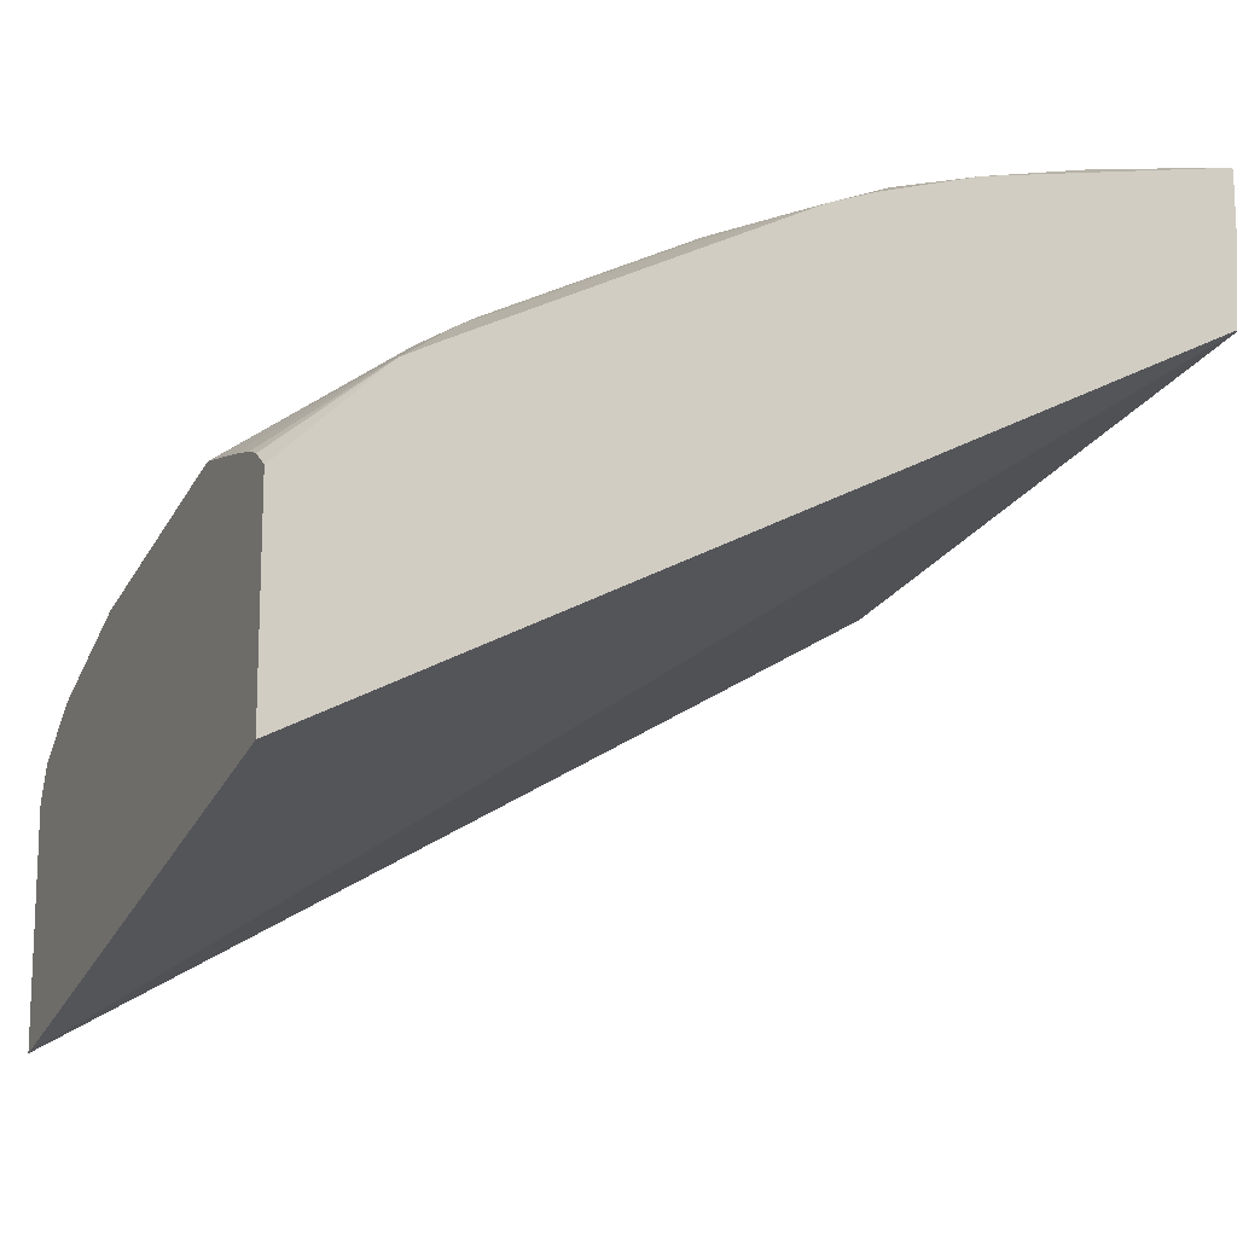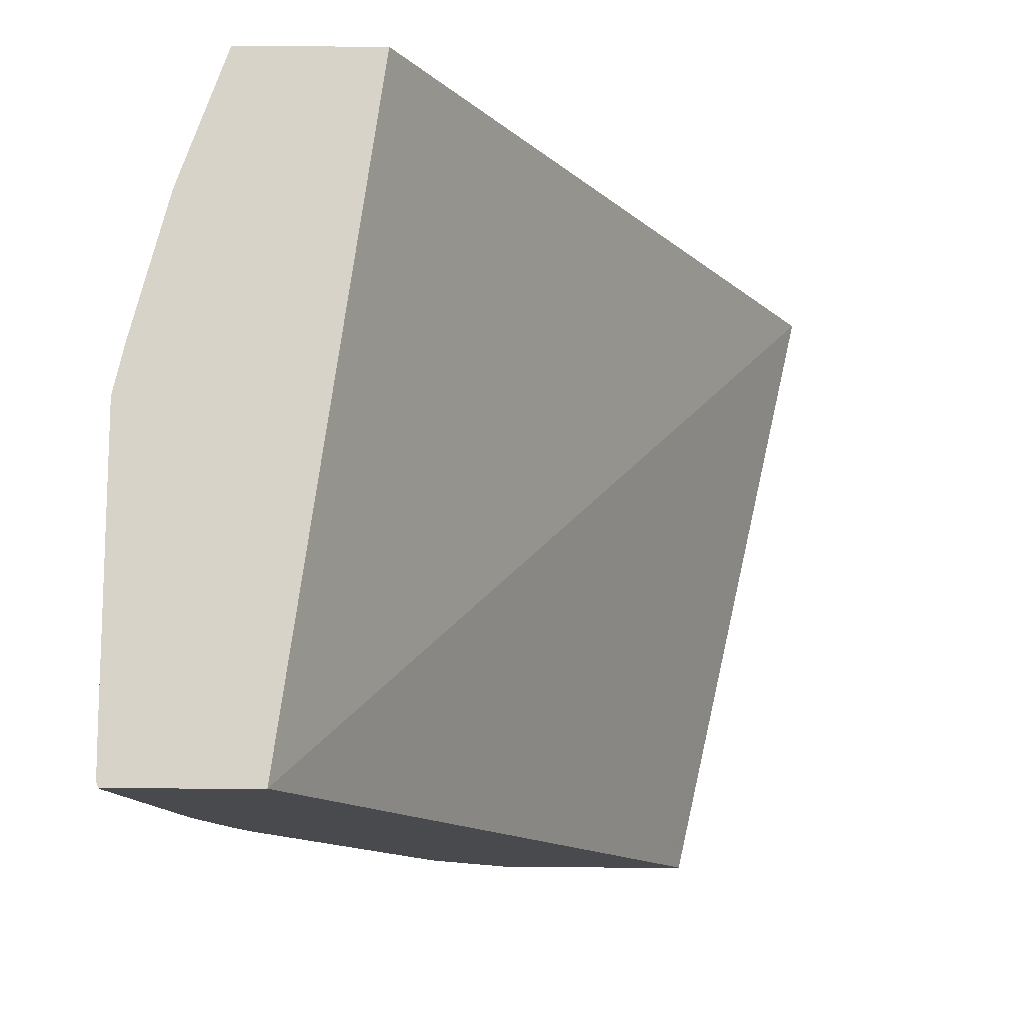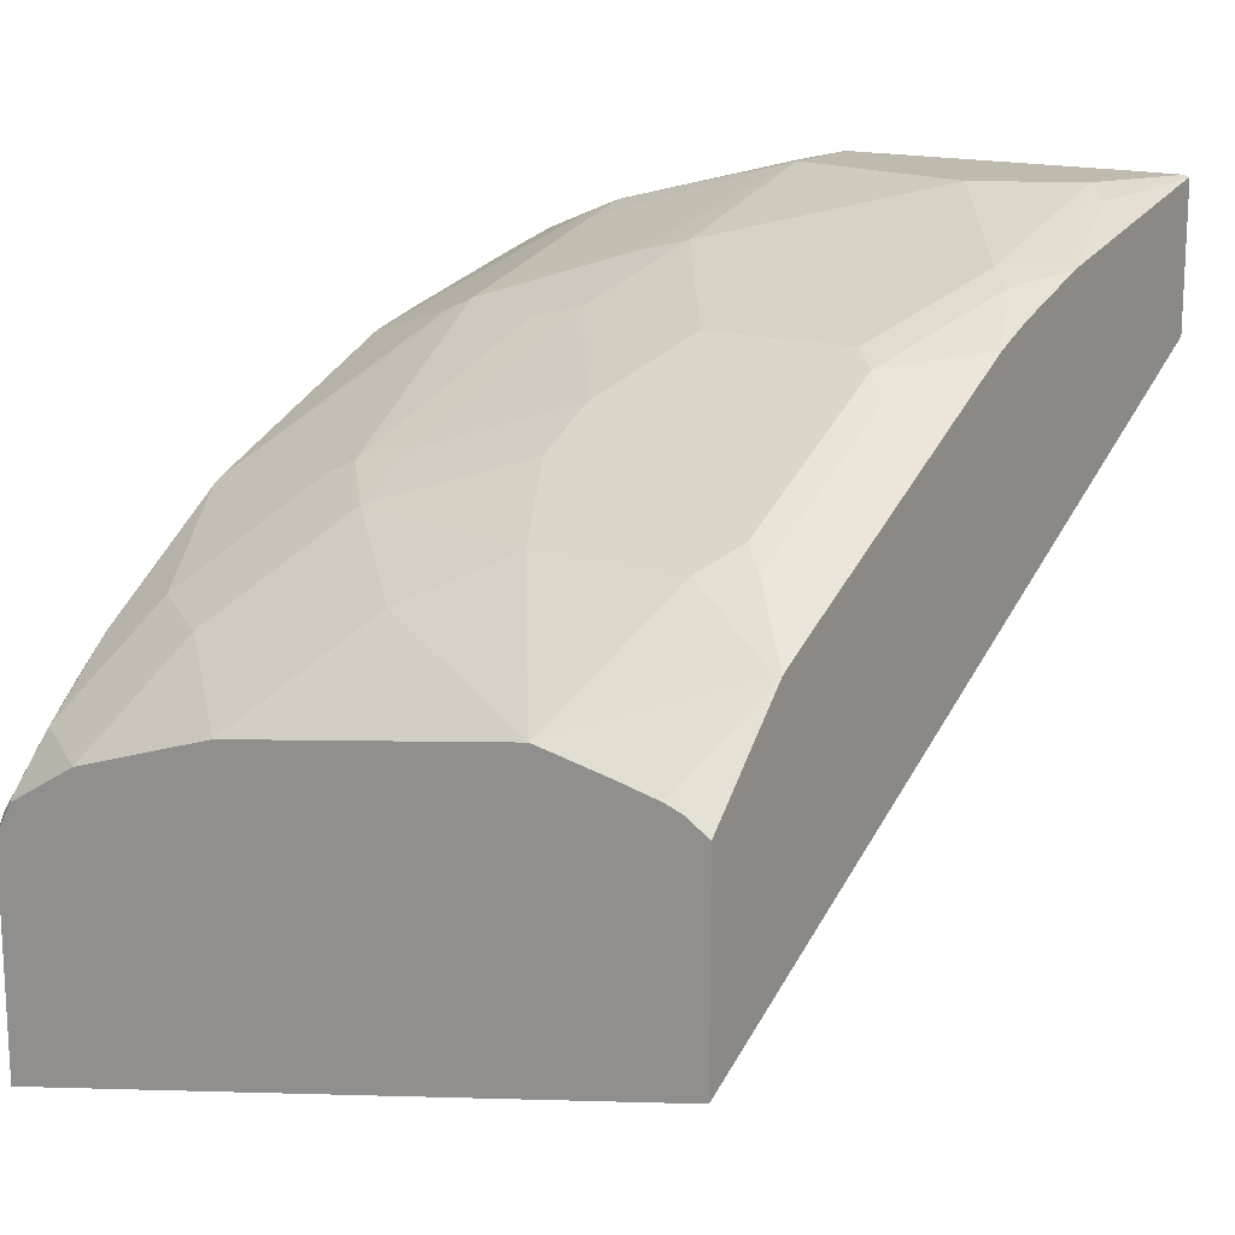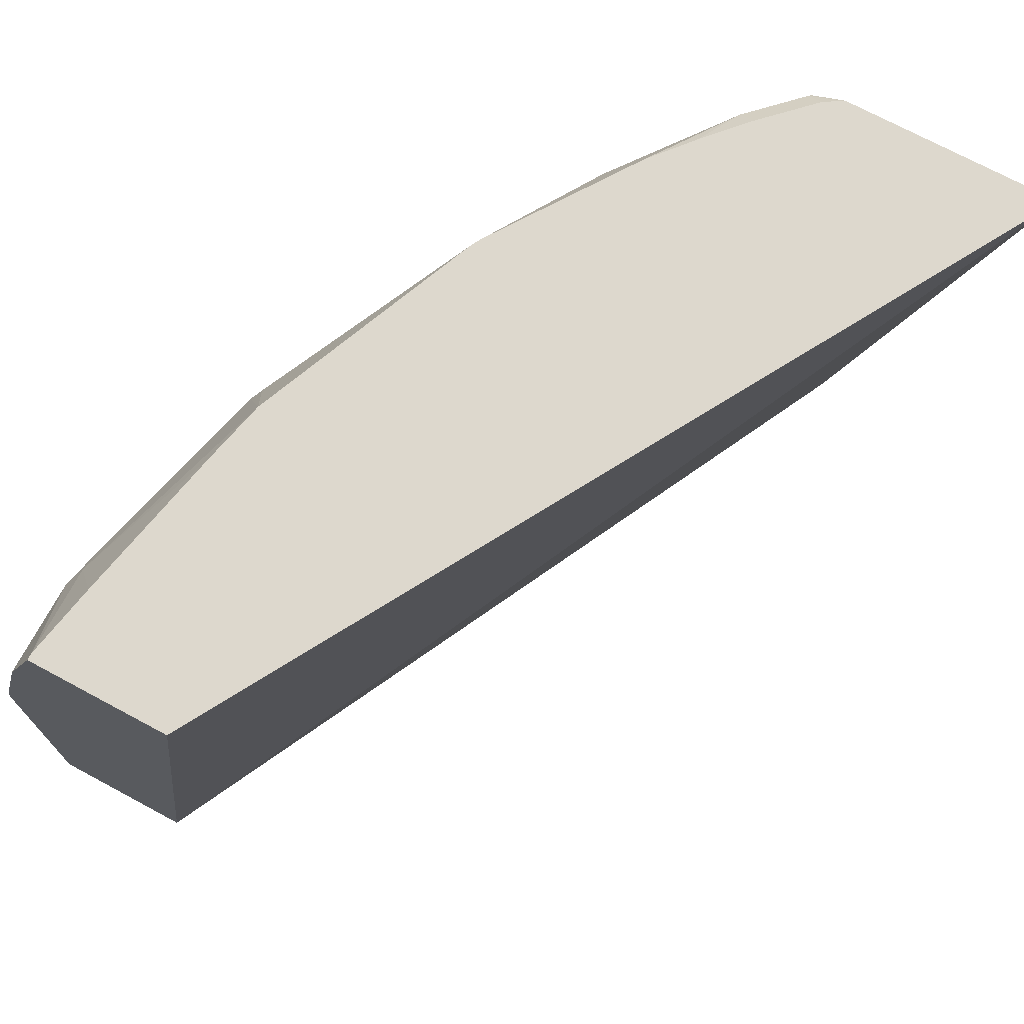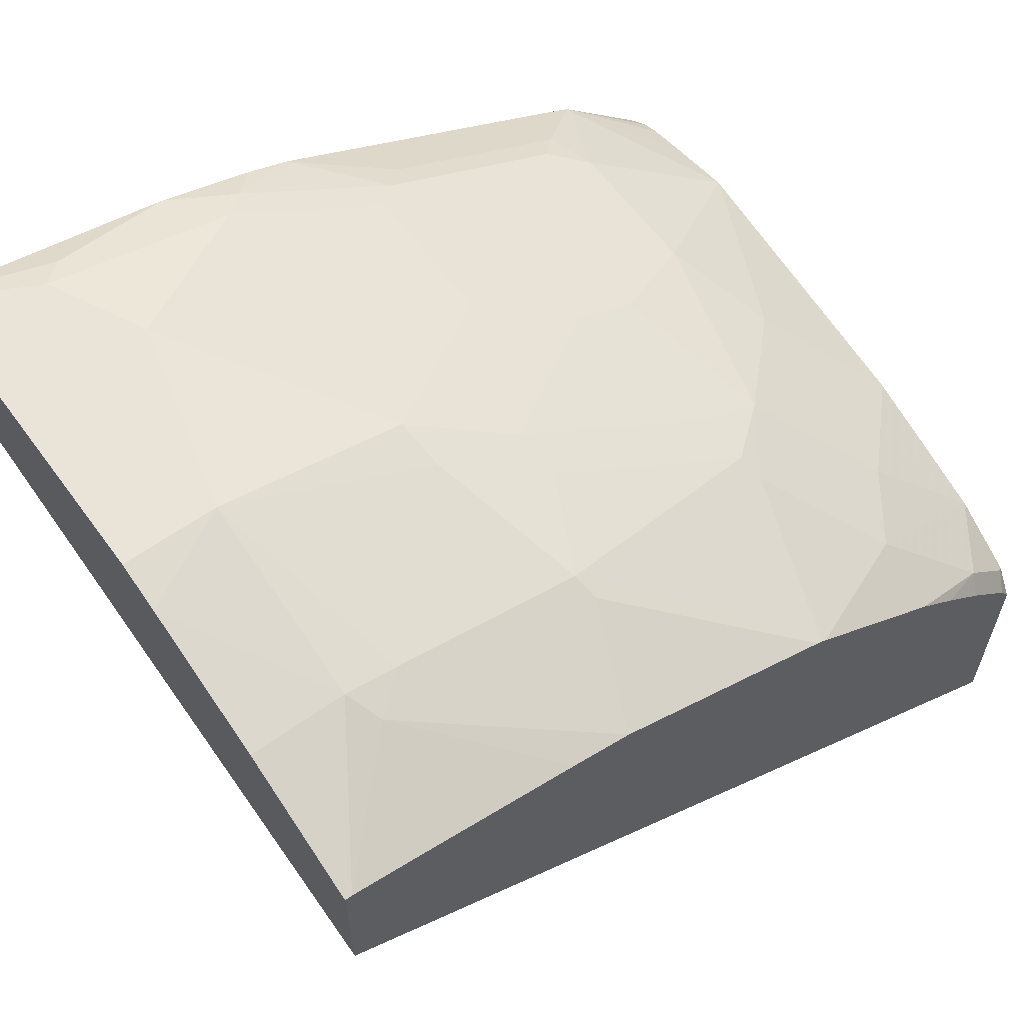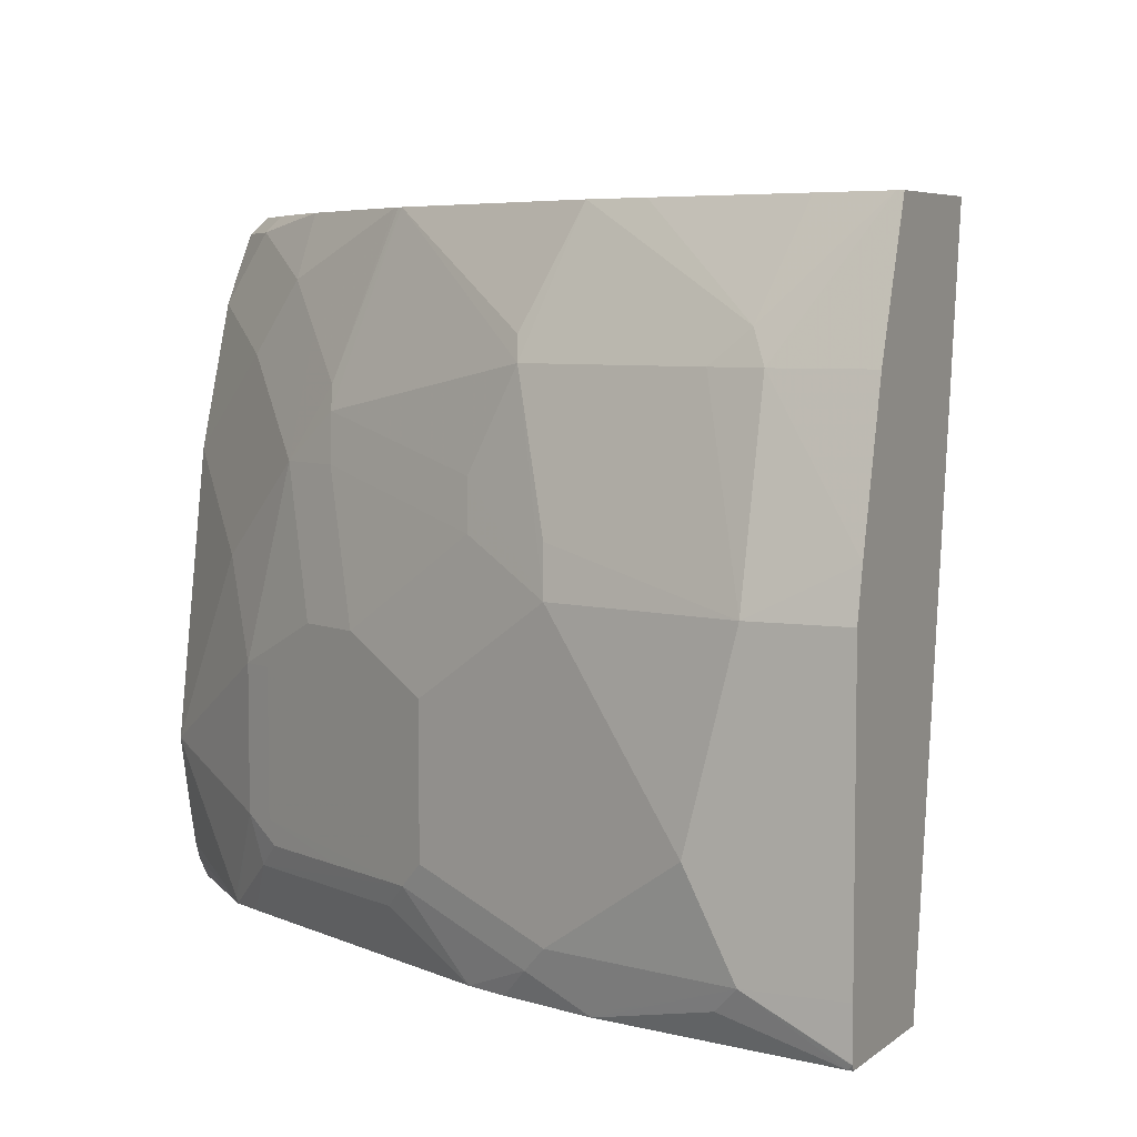
<metadata>
{"format":"obj","ext":"obj","renderer":"f3d","projection":"perspective","resolution":1024,"background":"white","views":[{"elev":-14.1,"azim":-23.6,"up":"+Z"},{"elev":-13.0,"azim":89.1,"up":"+Y"},{"elev":15.8,"azim":-58.0,"up":"+Z"},{"elev":72.3,"azim":118.2,"up":"+Y"},{"elev":60.9,"azim":144.0,"up":"+Z"},{"elev":5.8,"azim":26.1,"up":"+Y"}]}
</metadata>
<code>
v -0.3767 -0.1326 0.1514
v -0.366 -0.3914 0.2156
v -0.3767 -0.3914 0.2102
v -0.3767 -0.1326 0.2365
v -0.05584 -0.1326 0.3342
v -0.05584 -0.3914 0.3707
v -0.3767 -0.3914 0.2857
v -0.3767 -0.1399 0.2494
v -0.3754 -0.139 0.2503
v -0.3722 -0.1326 0.2439
v -0.05584 -0.1326 0.3893
v -0.05584 -0.3914 0.4253
v -0.3767 -0.3833 0.2911
v -0.3391 -0.3914 0.3214
v -0.3767 -0.1667 0.2658
v -0.3568 -0.139 0.2688
v -0.3537 -0.1326 0.2624
v -0.05584 -0.1854 0.4078
v -0.05851 -0.1326 0.3893
v -0.05584 -0.3895 0.4262
v -0.05776 -0.3914 0.4253
v -0.3767 -0.3767 0.2936
v -0.3398 -0.3893 0.3213
v -0.3767 -0.3611 0.2972
v -0.3268 -0.3914 0.3278
v -0.3151 -0.3707 0.3406
v -0.3213 -0.3522 0.3398
v -0.3767 -0.2223 0.2843
v -0.3398 -0.1854 0.3028
v -0.3198 -0.1576 0.3059
v -0.3369 -0.1326 0.2774
v -0.3211 -0.1326 0.2905
v -0.05584 -0.241 0.4222
v -0.09272 -0.1854 0.4078
v -0.0869 -0.1326 0.3839
v -0.09887 -0.173 0.4016
v -0.05584 -0.3893 0.4263
v -0.09272 -0.3707 0.4264
v -0.102 -0.38 0.4217
v -0.1504 -0.3914 0.4068
v -0.3767 -0.3344 0.3028
v -0.3173 -0.3914 0.3326
v -0.2688 -0.3615 0.3661
v -0.3059 -0.3615 0.3476
v -0.2424 -0.3914 0.37
v -0.2039 -0.3914 0.3893
v -0.241 -0.3707 0.3777
v -0.2317 -0.3615 0.3847
v -0.3767 -0.3337 0.3029
v -0.309 -0.3522 0.346
v -0.3213 -0.2966 0.3398
v -0.3767 -0.2225 0.2844
v -0.3028 -0.2225 0.3398
v -0.3012 -0.1761 0.3244
v -0.2654 -0.1326 0.3276
v -0.09272 -0.2596 0.4264
v -0.05584 -0.2596 0.4264
v -0.1136 -0.1854 0.4032
v -0.148 -0.1326 0.3715
v -0.1721 -0.1326 0.3661
v -0.173 -0.173 0.3831
v -0.1877 -0.1854 0.3847
v -0.05584 -0.3707 0.4264
v -0.1112 -0.3337 0.4264
v -0.1669 -0.3707 0.4078
v -0.1483 -0.3893 0.4078
v -0.1761 -0.38 0.4032
v -0.1875 -0.3914 0.3954
v -0.2224 -0.3522 0.3893
v -0.2224 -0.2966 0.3893
v -0.2472 -0.2966 0.3769
v -0.3398 -0.2596 0.3213
v -0.3767 -0.3335 0.3028
v -0.309 -0.2966 0.346
v -0.2842 -0.278 0.3584
v -0.2904 -0.2225 0.346
v -0.2804 -0.2039 0.3476
v -0.2827 -0.1947 0.3429
v -0.2634 -0.1326 0.3288
v -0.1692 -0.241 0.4032
v -0.1669 -0.2596 0.4078
v -0.19 -0.1761 0.38
v -0.2615 -0.1326 0.3298
v -0.2063 -0.2225 0.3847
v -0.2595 -0.278 0.3707
v -0.2781 -0.2225 0.3522
v -0.2039 -0.241 0.3893
f 40 65 67
f 38 63 57
f 38 40 39
f 38 56 64
f 38 66 40
f 40 66 65
f 38 57 56
f 40 67 68
f 46 67 48
f 43 48 50
f 46 68 67
f 46 48 47
f 48 67 65
f 38 65 66
f 48 65 69
f 48 70 71
f 48 69 70
f 43 50 44
f 38 64 65
f 29 53 54
f 36 62 58
f 27 44 50
f 48 71 74
f 27 50 74
f 27 74 51
f 27 51 49
f 28 52 29
f 29 52 53
f 29 54 30
f 37 63 38
f 30 54 55
f 33 56 57
f 33 34 56
f 34 36 58
f 34 58 56
f 35 59 36
f 36 59 60
f 36 60 61
f 36 61 62
f 30 55 32
f 48 74 50
f 70 85 75
f 49 51 72
f 62 77 84
f 64 81 65
f 65 81 70
f 65 70 69
f 70 81 85
f 70 75 71
f 71 75 74
f 75 85 76
f 62 83 77
f 76 85 86
f 77 83 78
f 77 86 87
f 77 87 84
f 78 83 79
f 81 84 87
f 81 87 85
f 85 87 86
f 27 49 41
f 76 86 77
f 49 72 73
f 62 82 83
f 62 84 81
f 51 74 75
f 51 75 53
f 51 53 72
f 52 73 72
f 52 72 53
f 53 75 76
f 53 76 77
f 53 77 78
f 62 81 80
f 53 78 54
f 55 78 79
f 56 58 80
f 56 80 81
f 56 81 64
f 58 62 80
f 60 82 62
f 60 62 61
f 60 83 82
f 54 78 55
f 26 48 43
f 23 27 41
f 26 46 47
f 1 59 35
f 1 35 19
f 1 19 11
f 1 11 5
f 1 5 6
f 1 6 2
f 2 6 12
f 2 12 21
f 2 21 40
f 2 40 68
f 2 68 46
f 2 46 45
f 2 45 42
f 2 42 25
f 2 25 14
f 2 14 7
f 2 7 3
f 1 60 59
f 1 83 60
f 1 79 83
f 1 55 79
f 26 47 48
f 1 2 3
f 1 3 7
f 1 7 13
f 1 13 22
f 1 22 24
f 1 24 41
f 1 41 49
f 4 8 9
f 1 49 73
f 1 52 28
f 1 28 15
f 1 15 8
f 1 8 4
f 1 10 17
f 1 17 31
f 1 31 32
f 1 32 55
f 1 73 52
f 4 9 10
f 1 4 10
f 5 18 33
f 15 30 16
f 16 31 17
f 16 30 32
f 16 32 31
f 18 34 33
f 19 35 36
f 19 36 34
f 20 37 38
f 20 38 21
f 21 39 40
f 23 41 24
f 25 42 26
f 26 43 44
f 26 44 27
f 26 42 45
f 5 11 18
f 26 45 46
f 15 29 30
f 15 28 29
f 21 38 39
f 14 26 27
f 5 57 63
f 14 27 23
f 5 63 37
f 5 37 20
f 5 20 12
f 5 33 57
f 7 14 13
f 8 15 9
f 9 15 16
f 5 12 6
f 9 17 10
f 11 19 34
f 11 34 18
f 12 20 21
f 13 14 22
f 14 23 24
f 14 25 26
f 9 16 17
f 14 24 22

</code>
